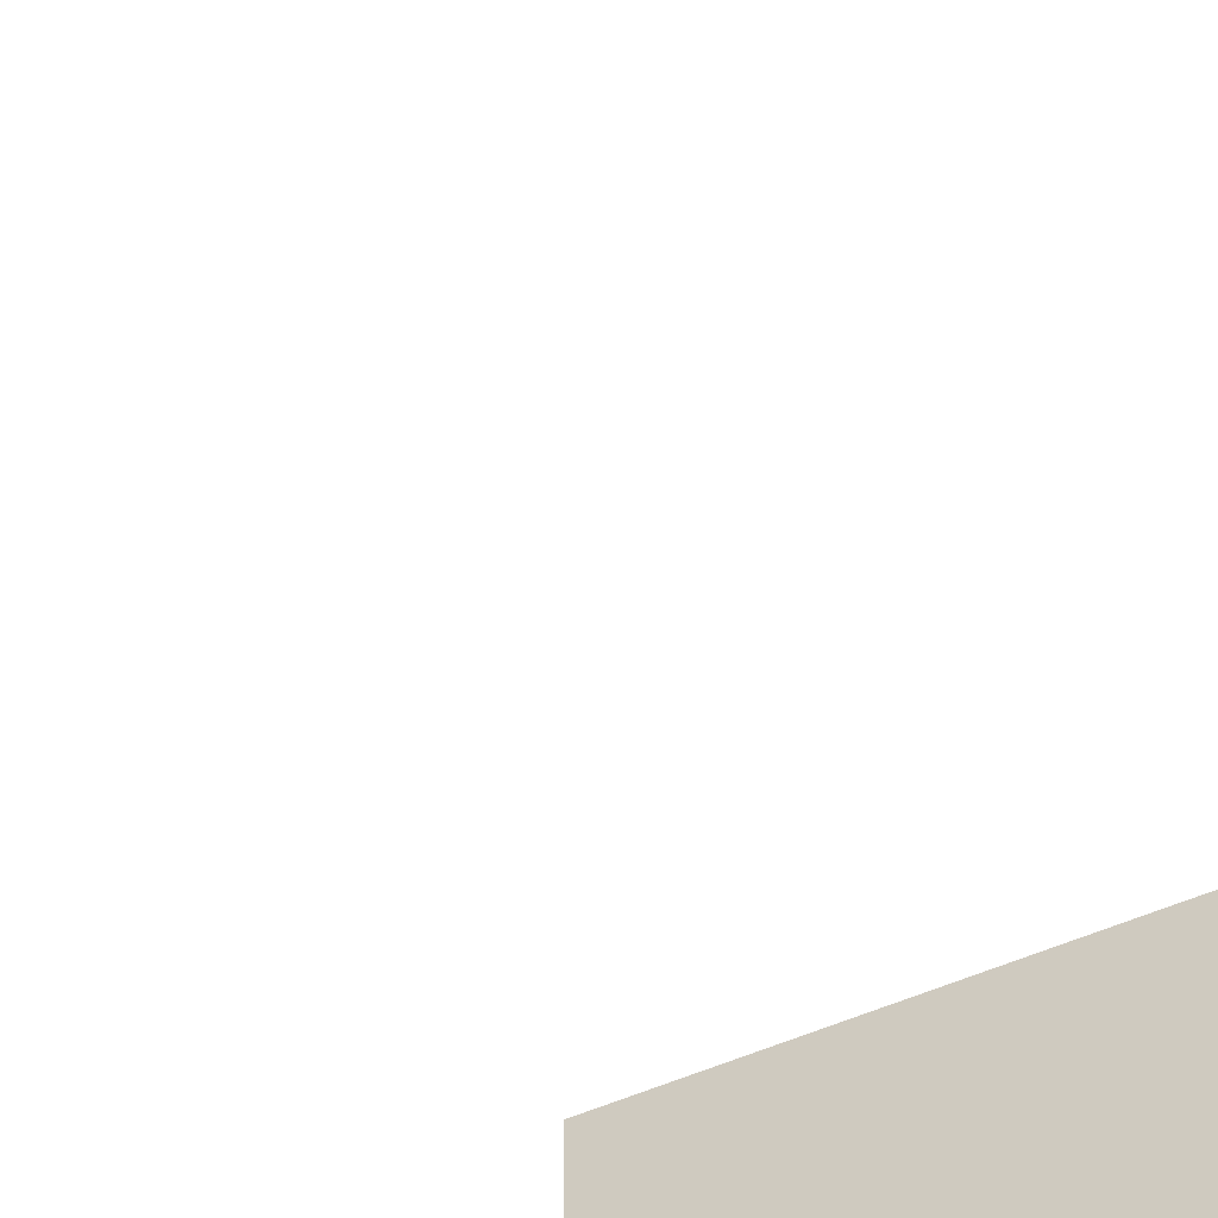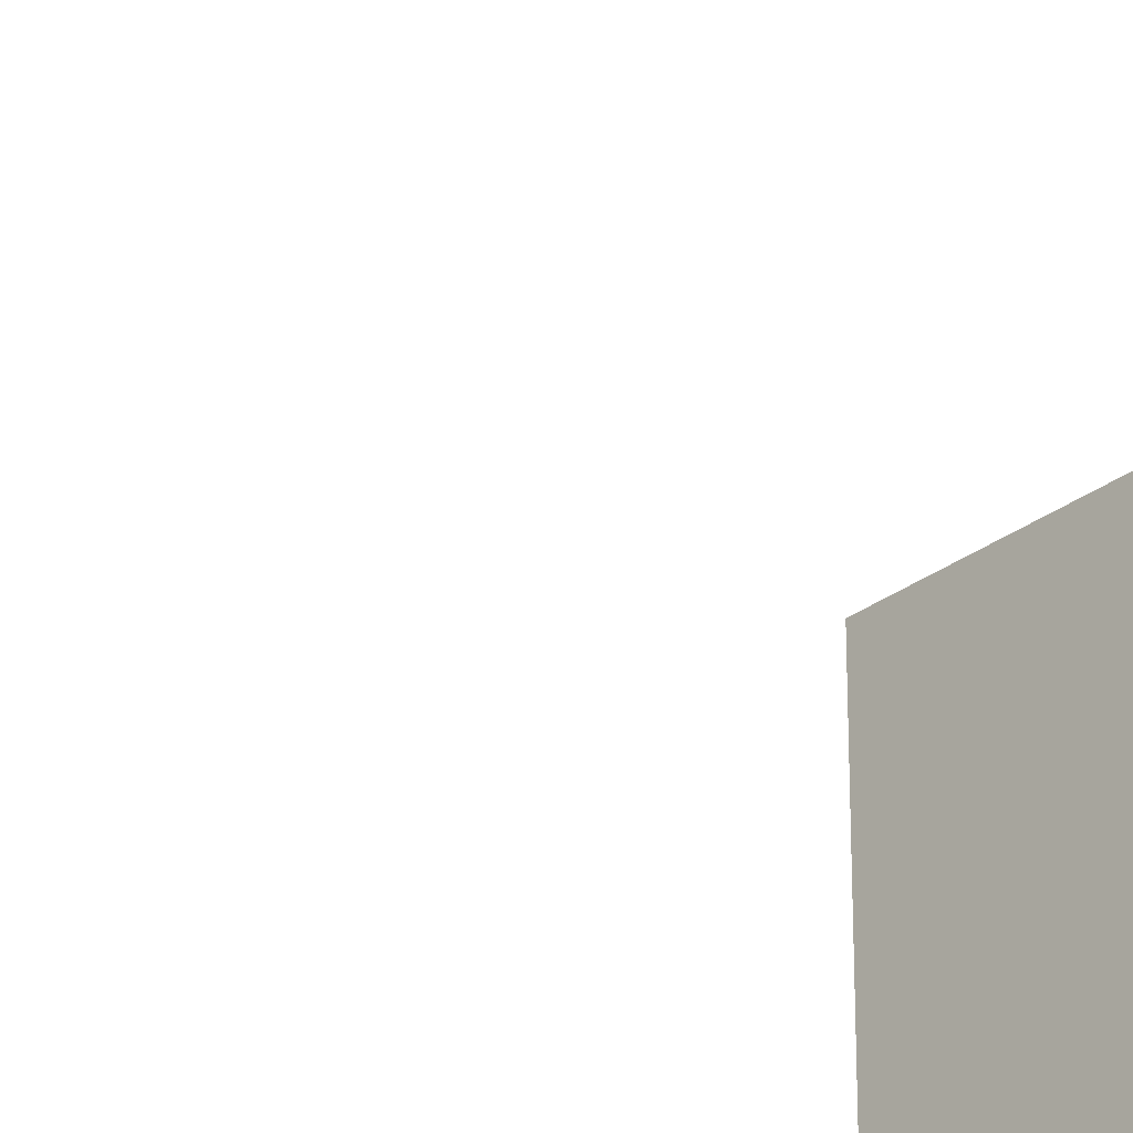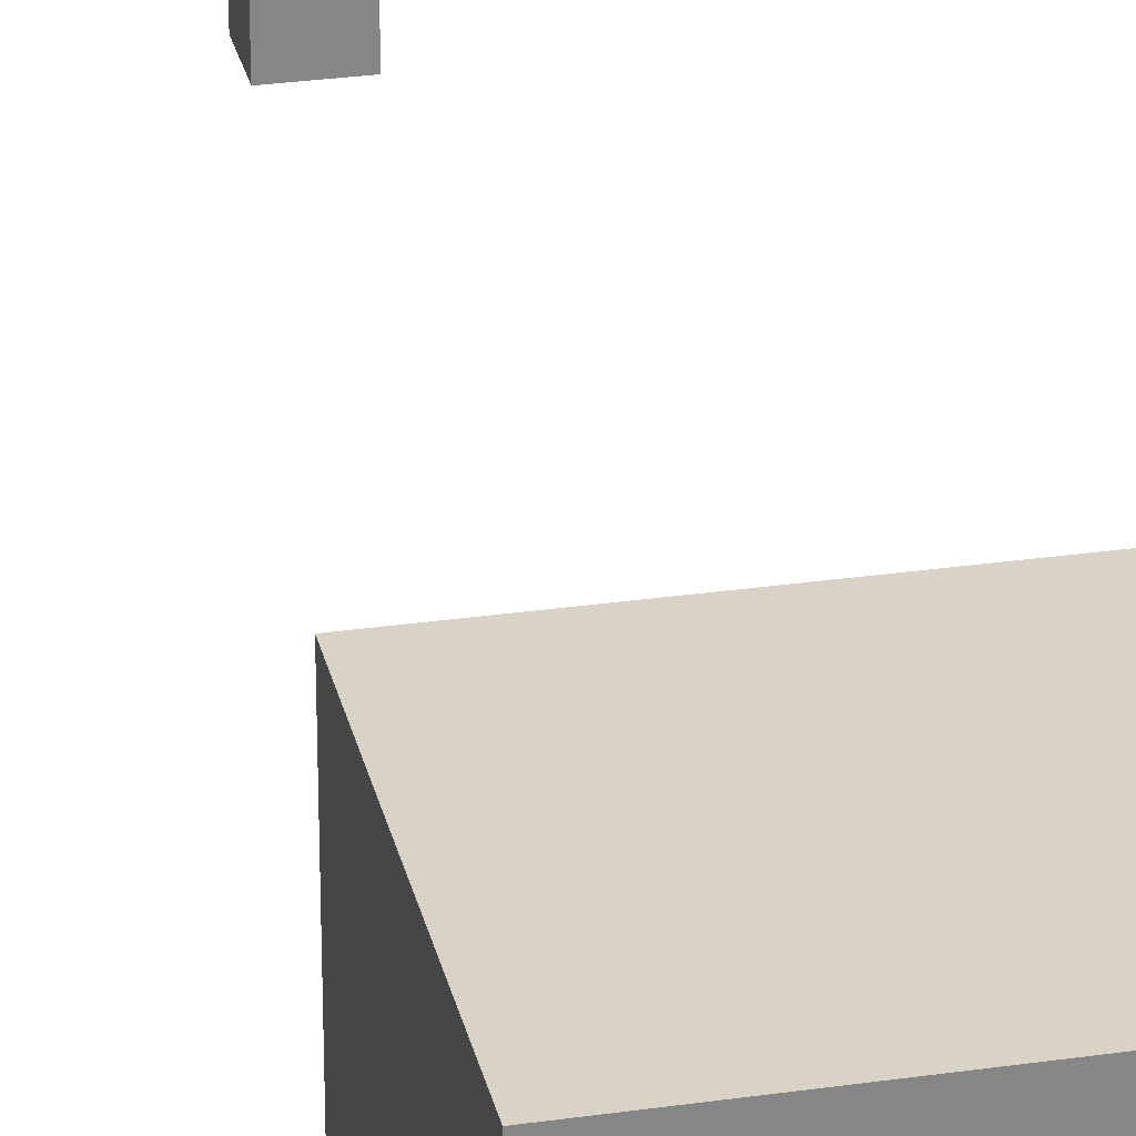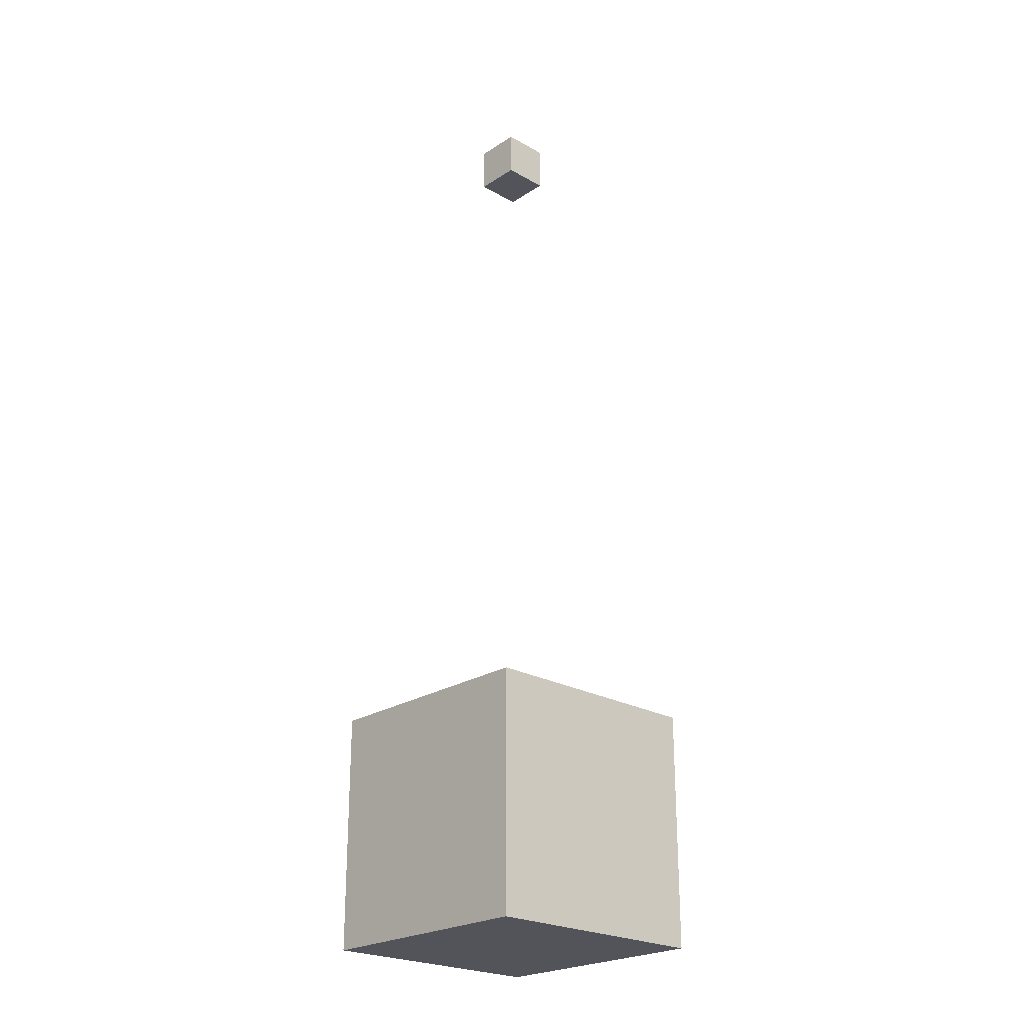
<metadata>
{"format":"obj","ext":"obj","renderer":"f3d","projection":"perspective","resolution":1024,"background":"white","views":[{"elev":-58.0,"azim":-156.5,"up":"+Z"},{"elev":-29.4,"azim":-132.1,"up":"+Z"},{"elev":28.2,"azim":-12.3,"up":"+Z"},{"elev":-23.9,"azim":46.9,"up":"+Y"}]}
</metadata>
<code>
o
v 1.8 3.8 -1.8
v 1.8 3.8 -2.3
v 1.8 3.9 -1.9
v 1.8 3.9 -2.2
v 1.8 4.2 -1.9
v 1.8 4.2 -2.2
v 1.8 4.3 -1.8
v 1.8 4.3 -2.3
v 2 5.7 -2
v 2 5.7 -2.1
v 2 5.8 -2
v 2 5.8 -2.1
v 2.1 5.7 -2
v 2.1 5.7 -2.1
v 2.1 5.8 -2
v 2.1 5.8 -2.1
v 2.3 3.8 -1.8
v 2.3 3.8 -2.3
v 2.3 3.9 -1.9
v 2.3 3.9 -2.2
v 2.3 4.2 -1.9
v 2.3 4.2 -2.2
v 2.3 4.3 -1.8
v 2.3 4.3 -2.3
v 1.8 3.8 -1.8
v 1.8 4.3 -1.8
v 1.9 3.9 -1.8
v 1.9 4.2 -1.8
v 2.2 3.9 -1.8
v 2.2 4.2 -1.8
v 2.3 3.8 -1.8
v 2.3 4.3 -1.8
v 2 5.7 -2
v 2 5.8 -2
v 2.1 5.7 -2
v 2.1 5.8 -2
v 2 5.7 -2.1
v 2 5.8 -2.1
v 2.1 5.7 -2.1
v 2.1 5.8 -2.1
v 1.8 3.8 -2.3
v 1.8 4.3 -2.3
v 1.9 3.9 -2.3
v 1.9 4.2 -2.3
v 2.2 3.9 -2.3
v 2.2 4.2 -2.3
v 2.3 3.8 -2.3
v 2.3 4.3 -2.3
v 1.8 3.8 -1.8
v 2.3 3.8 -1.8
v 1.9 3.8 -1.9
v 2.2 3.8 -1.9
v 1.9 3.8 -2.2
v 2.2 3.8 -2.2
v 1.8 3.8 -2.3
v 2.3 3.8 -2.3
v 2 5.7 -2
v 2.1 5.7 -2
v 2 5.7 -2.1
v 2.1 5.7 -2.1
v 1.8 4.3 -1.8
v 2.3 4.3 -1.8
v 1.9 4.3 -1.9
v 2.2 4.3 -1.9
v 2 4.3 -2
v 2.1 4.3 -2
v 2 4.3 -2.1
v 2.1 4.3 -2.1
v 1.9 4.3 -2.2
v 2.2 4.3 -2.2
v 1.8 4.3 -2.3
v 2.3 4.3 -2.3
v 2 5.8 -2
v 2.1 5.8 -2
v 2 5.8 -2.1
v 2.1 5.8 -2.1
f 3 2 1
f 4 2 3
f 5 3 1
f 5 4 3
f 6 2 4
f 6 4 5
f 7 5 1
f 7 6 5
f 8 2 6
f 8 6 7
f 11 10 9
f 12 10 11
f 13 14 15
f 15 14 16
f 17 18 19
f 19 18 20
f 17 19 21
f 19 20 21
f 20 18 22
f 21 20 22
f 17 21 23
f 21 22 23
f 22 18 24
f 23 22 24
f 27 26 25
f 28 26 27
f 29 27 25
f 29 28 27
f 30 26 28
f 30 28 29
f 31 29 25
f 31 30 29
f 32 26 30
f 32 30 31
f 35 34 33
f 36 34 35
f 37 38 39
f 39 38 40
f 41 42 43
f 43 42 44
f 41 43 45
f 43 44 45
f 44 42 46
f 45 44 46
f 41 45 47
f 45 46 47
f 46 42 48
f 47 46 48
f 51 50 49
f 52 50 51
f 53 51 49
f 53 52 51
f 54 50 52
f 54 52 53
f 55 53 49
f 55 54 53
f 56 50 54
f 56 54 55
f 59 58 57
f 60 58 59
f 61 62 63
f 63 62 64
f 63 64 65
f 65 64 66
f 63 65 67
f 65 66 67
f 66 64 68
f 67 66 68
f 61 63 69
f 63 67 69
f 67 68 69
f 68 64 70
f 69 68 70
f 64 62 70
f 61 69 71
f 69 70 71
f 70 62 72
f 71 70 72
f 73 74 75
f 75 74 76

</code>
